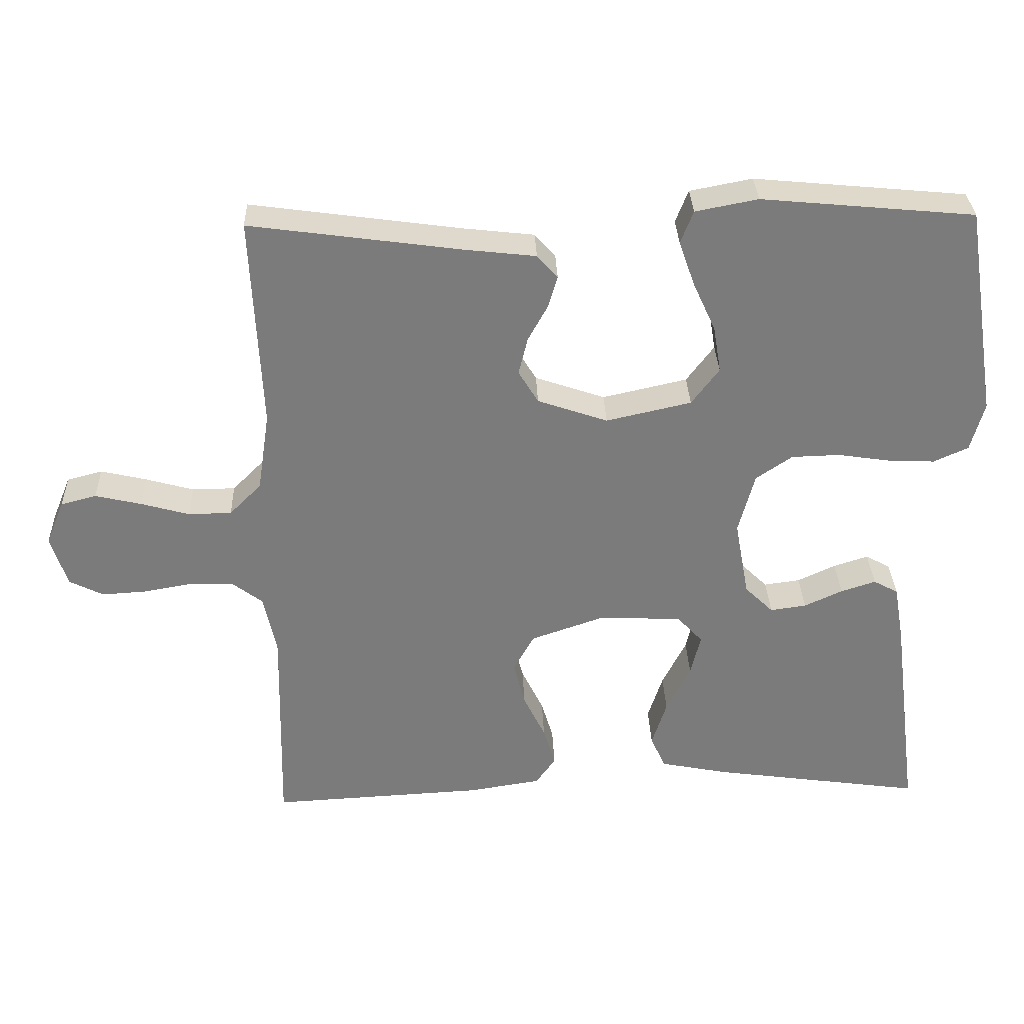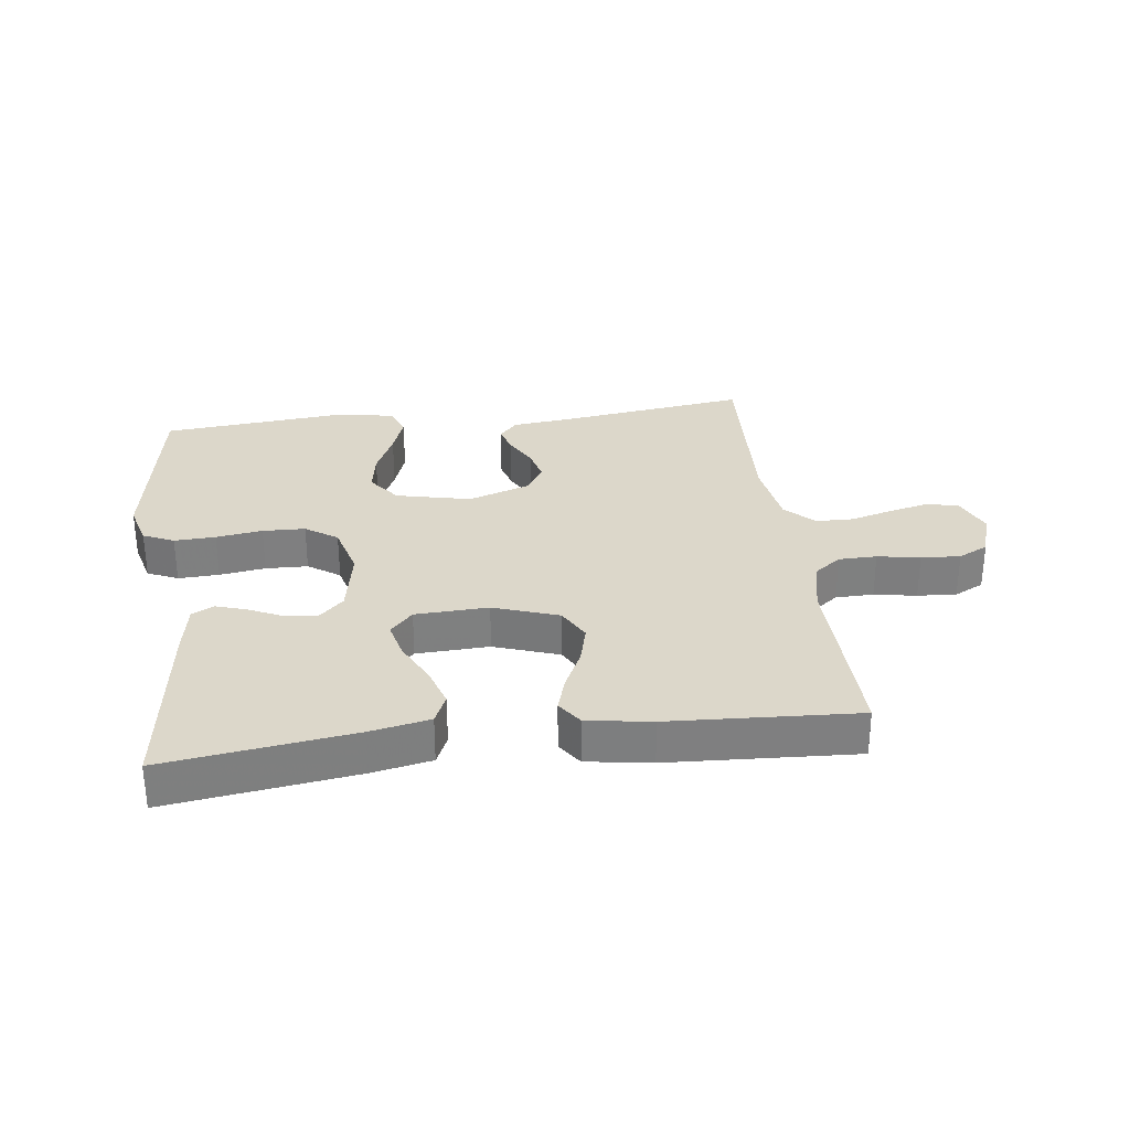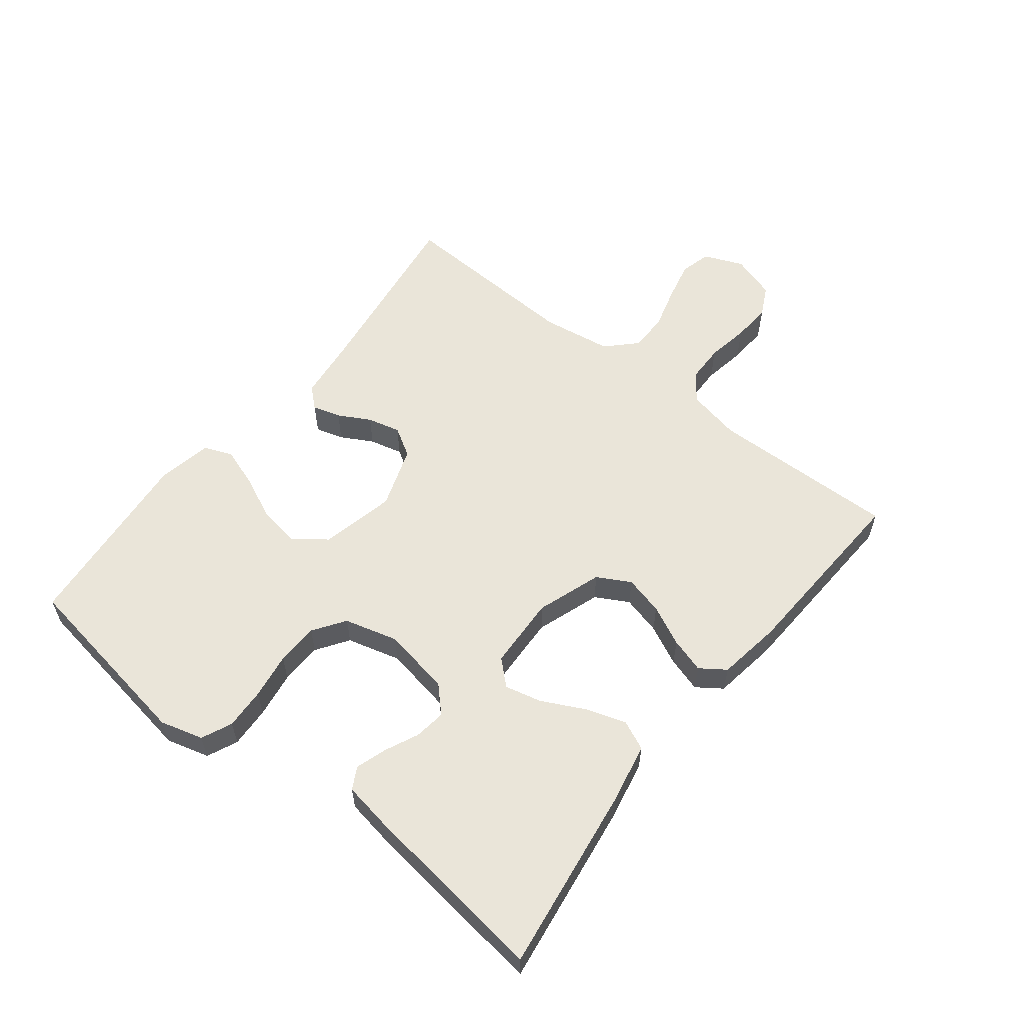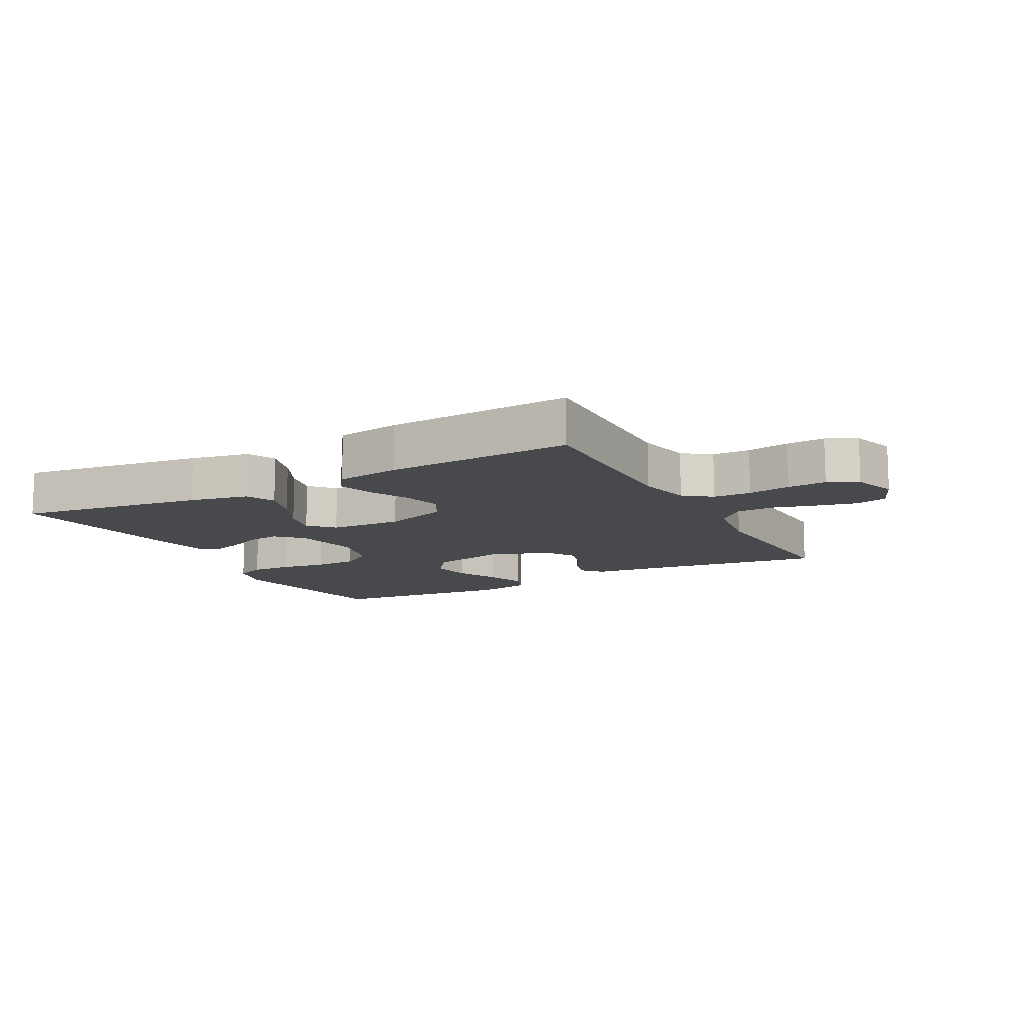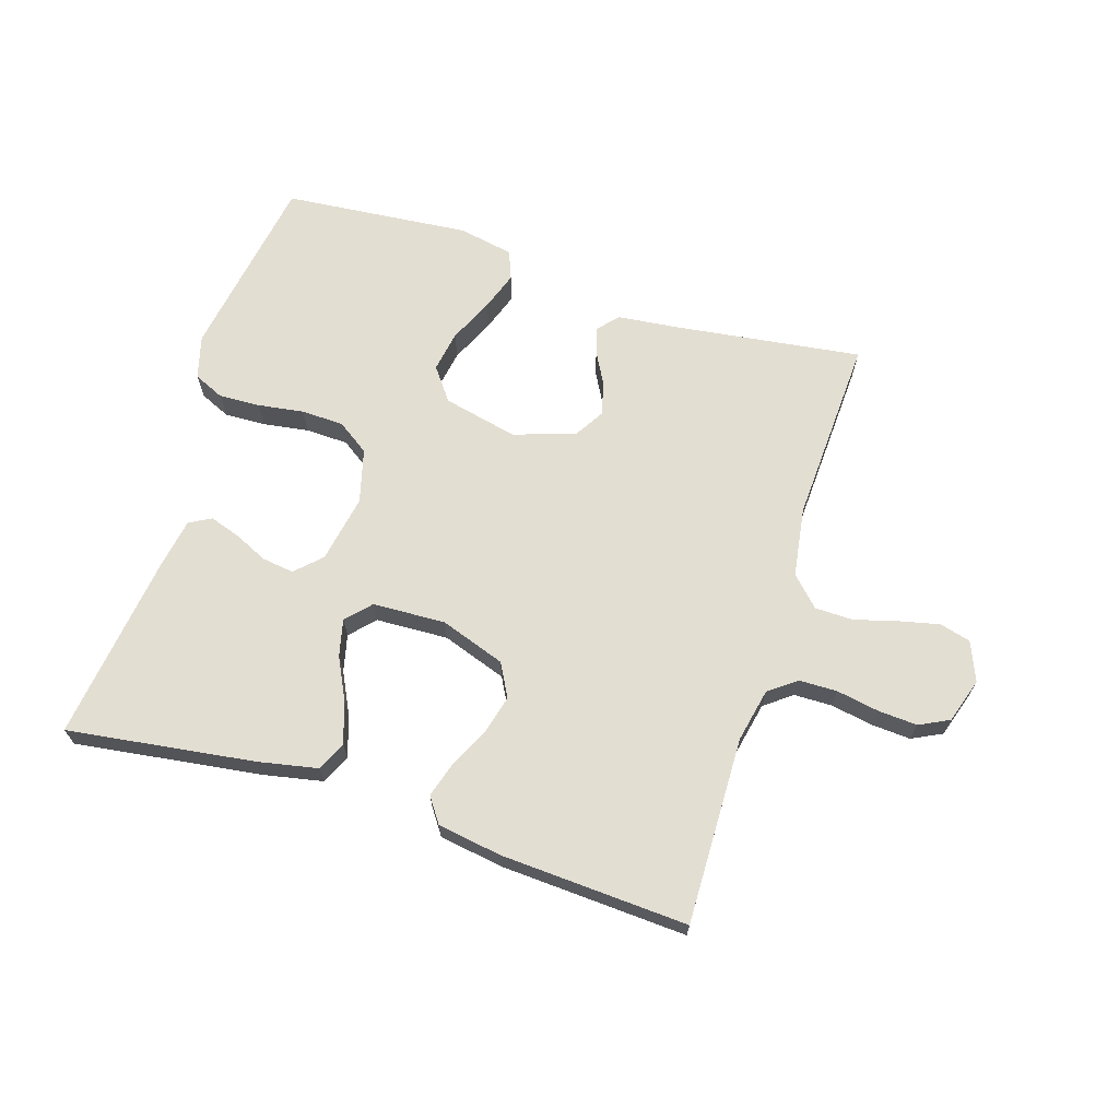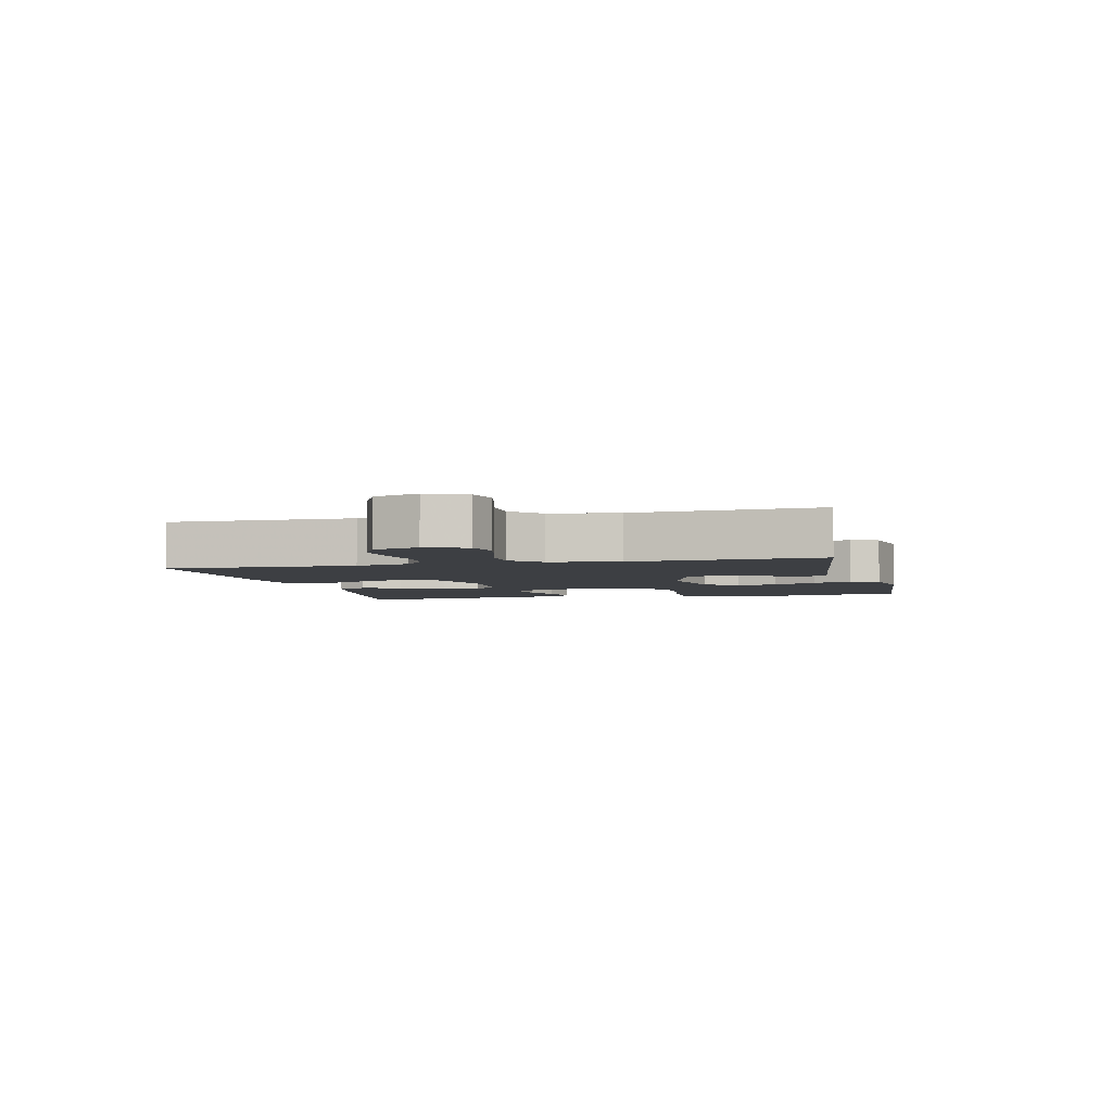
<metadata>
{"format":"obj","ext":"obj","renderer":"f3d","projection":"perspective","resolution":1024,"background":"white","views":[{"elev":31.7,"azim":-2.0,"up":"+Z"},{"elev":30.5,"azim":172.8,"up":"+Y"},{"elev":58.3,"azim":128.1,"up":"+Y"},{"elev":-12.0,"azim":-151.7,"up":"+Y"},{"elev":67.5,"azim":-162.4,"up":"+Y"},{"elev":-4.0,"azim":-76.2,"up":"+Y"}]}
</metadata>
<code>
v 0.5 0.07 0.5
v 0.548 0.07 0.2
v 0.529 0.07 0.131
v 0.48 0.07 0.109
v 0.414 0.07 0.112
v 0.34 0.07 0.123
v 0.272 0.07 0.121
v 0.221 0.07 0.086
v 0.198 0.07 0
v 0.218 0.07 -0.109
v 0.258 0.07 -0.148
v 0.309 0.07 -0.141
v 0.363 0.07 -0.116
v 0.412 0.07 -0.1
v 0.447 0.07 -0.119
v 0.461 0.07 -0.2
v 0.5 0.07 -0.5
v 0.2 0.07 -0.458
v 0.105 0.07 -0.439
v 0.084 0.07 -0.392
v 0.105 0.07 -0.327
v 0.139 0.07 -0.259
v 0.153 0.07 -0.2
v 0.117 0.07 -0.161
v 0 0.07 -0.156
v -0.104 0.07 -0.192
v -0.133 0.07 -0.245
v -0.117 0.07 -0.308
v -0.086 0.07 -0.372
v -0.069 0.07 -0.428
v -0.097 0.07 -0.468
v -0.2 0.07 -0.484
v -0.5 0.07 -0.5
v -0.493 0.07 -0.2
v -0.511 0.07 -0.114
v -0.555 0.07 -0.081
v -0.616 0.07 -0.08
v -0.684 0.07 -0.092
v -0.747 0.07 -0.096
v -0.795 0.07 -0.072
v -0.818 0.07 0
v -0.792 0.07 0.063
v -0.742 0.07 0.076
v -0.677 0.07 0.061
v -0.609 0.07 0.042
v -0.548 0.07 0.043
v -0.503 0.07 0.088
v -0.486 0.07 0.2
v -0.5 0.07 0.5
v -0.2 0.07 0.459
v -0.102 0.07 0.448
v -0.073 0.07 0.416
v -0.086 0.07 0.371
v -0.114 0.07 0.32
v -0.127 0.07 0.267
v -0.099 0.07 0.221
v 0 0.07 0.187
v 0.12 0.07 0.214
v 0.159 0.07 0.266
v 0.148 0.07 0.332
v 0.116 0.07 0.402
v 0.094 0.07 0.465
v 0.112 0.07 0.511
v 0.2 0.07 0.528
v 0.5 0 0.5
v 0.548 0 0.2
v 0.529 0 0.131
v 0.48 0 0.109
v 0.414 0 0.112
v 0.34 0 0.123
v 0.272 0 0.121
v 0.221 0 0.086
v 0.198 0 0
v 0.218 0 -0.109
v 0.258 0 -0.148
v 0.309 0 -0.141
v 0.363 0 -0.116
v 0.412 0 -0.1
v 0.447 0 -0.119
v 0.461 0 -0.2
v 0.5 0 -0.5
v 0.2 0 -0.458
v 0.105 0 -0.439
v 0.084 0 -0.392
v 0.105 0 -0.327
v 0.139 0 -0.259
v 0.153 0 -0.2
v 0.117 0 -0.161
v 0 0 -0.156
v -0.104 0 -0.192
v -0.133 0 -0.245
v -0.117 0 -0.308
v -0.086 0 -0.372
v -0.069 0 -0.428
v -0.097 0 -0.468
v -0.2 0 -0.484
v -0.5 0 -0.5
v -0.493 0 -0.2
v -0.511 0 -0.114
v -0.555 0 -0.081
v -0.616 0 -0.08
v -0.684 0 -0.092
v -0.747 0 -0.096
v -0.795 0 -0.072
v -0.818 0 0
v -0.792 0 0.063
v -0.742 0 0.076
v -0.677 0 0.061
v -0.609 0 0.042
v -0.548 0 0.043
v -0.503 0 0.088
v -0.486 0 0.2
v -0.5 0 0.5
v -0.2 0 0.459
v -0.102 0 0.448
v -0.073 0 0.416
v -0.086 0 0.371
v -0.114 0 0.32
v -0.127 0 0.267
v -0.099 0 0.221
v 0 0 0.187
v 0.12 0 0.214
v 0.159 0 0.266
v 0.148 0 0.332
v 0.116 0 0.402
v 0.094 0 0.465
v 0.112 0 0.511
v 0.2 0 0.528
f 4 5 6
f 3 4 6
f 2 3 6
f 1 2 6
f 64 1 6
f 63 64 6
f 62 63 6
f 61 62 6
f 60 61 6
f 59 60 6 7
f 58 59 7 8
f 57 58 8 9
f 56 57 9 10
f 52 53 54
f 51 52 54
f 50 51 54
f 50 54 55
f 49 50 55
f 48 49 55
f 47 48 55 56
f 43 44 45
f 42 43 45
f 41 42 45
f 40 41 45
f 39 40 45
f 38 39 45
f 37 38 45
f 36 37 45 46
f 47 56 10
f 46 47 10
f 36 46 10
f 35 36 10
f 32 33 34
f 31 32 34
f 30 31 34
f 29 30 34
f 28 29 34
f 20 21 22
f 19 20 22
f 18 19 22
f 17 18 22
f 16 17 22
f 15 16 22
f 14 15 22
f 13 14 22
f 12 13 22
f 11 12 22 23
f 10 11 23 24
f 27 28 34 35
f 26 27 35
f 25 26 35
f 10 24 25 35
f 70 69 68
f 70 68 67
f 70 67 66
f 70 66 65
f 70 65 128
f 70 128 127
f 70 127 126
f 70 126 125
f 70 125 124
f 71 70 124 123
f 72 71 123 122
f 73 72 122 121
f 74 73 121 120
f 118 117 116
f 118 116 115
f 118 115 114
f 119 118 114
f 119 114 113
f 119 113 112
f 120 119 112 111
f 109 108 107
f 109 107 106
f 109 106 105
f 109 105 104
f 109 104 103
f 109 103 102
f 109 102 101
f 110 109 101 100
f 74 120 111
f 74 111 110
f 74 110 100
f 74 100 99
f 98 97 96
f 98 96 95
f 98 95 94
f 98 94 93
f 98 93 92
f 86 85 84
f 86 84 83
f 86 83 82
f 86 82 81
f 86 81 80
f 86 80 79
f 86 79 78
f 86 78 77
f 86 77 76
f 87 86 76 75
f 88 87 75 74
f 99 98 92 91
f 99 91 90
f 99 90 89
f 99 89 88 74
f 1 65 66 2
f 2 66 67 3
f 3 67 68 4
f 4 68 69 5
f 5 69 70 6
f 6 70 71 7
f 7 71 72 8
f 8 72 73 9
f 9 73 74 10
f 10 74 75 11
f 11 75 76 12
f 12 76 77 13
f 13 77 78 14
f 14 78 79 15
f 15 79 80 16
f 16 80 81 17
f 17 81 82 18
f 18 82 83 19
f 19 83 84 20
f 20 84 85 21
f 21 85 86 22
f 22 86 87 23
f 23 87 88 24
f 24 88 89 25
f 25 89 90 26
f 26 90 91 27
f 27 91 92 28
f 28 92 93 29
f 29 93 94 30
f 30 94 95 31
f 31 95 96 32
f 32 96 97 33
f 33 97 98 34
f 34 98 99 35
f 35 99 100 36
f 36 100 101 37
f 37 101 102 38
f 38 102 103 39
f 39 103 104 40
f 40 104 105 41
f 41 105 106 42
f 42 106 107 43
f 43 107 108 44
f 44 108 109 45
f 45 109 110 46
f 46 110 111 47
f 47 111 112 48
f 48 112 113 49
f 49 113 114 50
f 50 114 115 51
f 51 115 116 52
f 52 116 117 53
f 53 117 118 54
f 54 118 119 55
f 55 119 120 56
f 56 120 121 57
f 57 121 122 58
f 58 122 123 59
f 59 123 124 60
f 60 124 125 61
f 61 125 126 62
f 62 126 127 63
f 63 127 128 64
f 64 128 65 1

</code>
